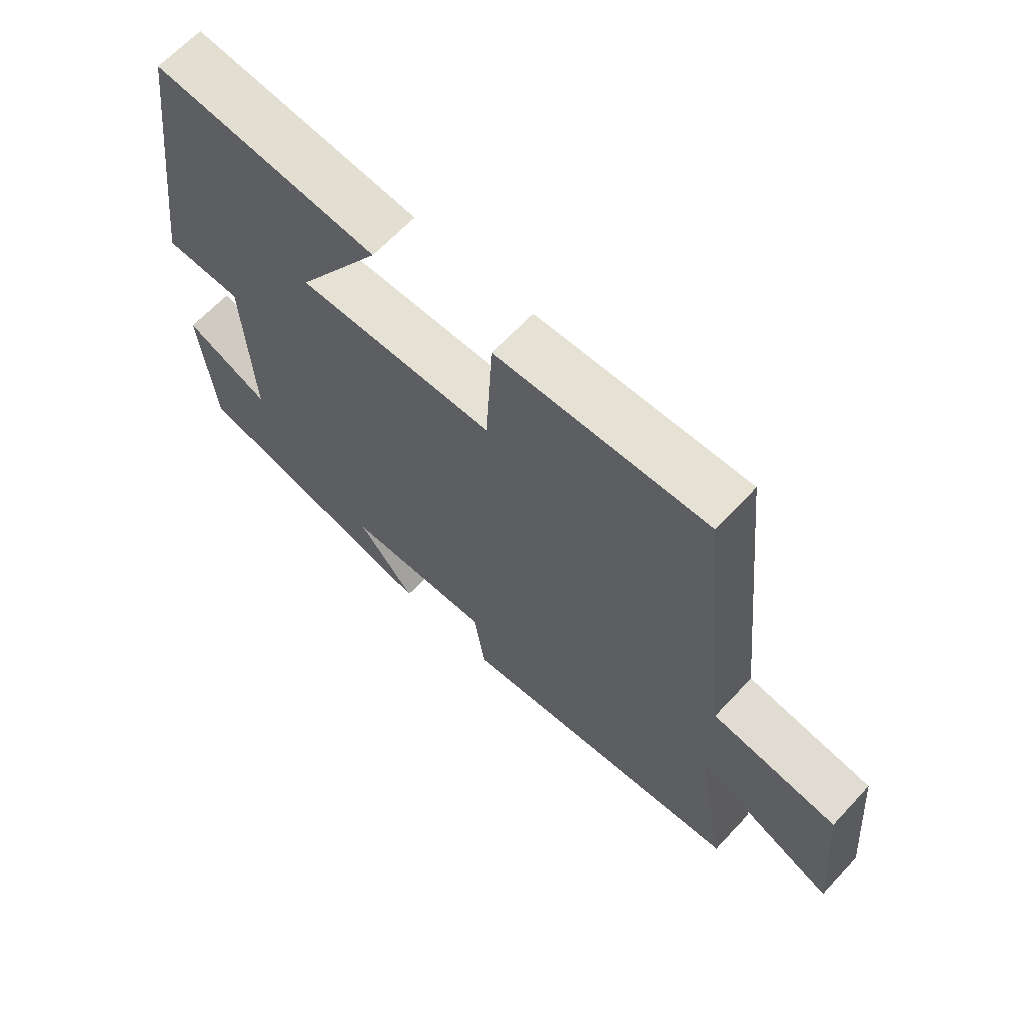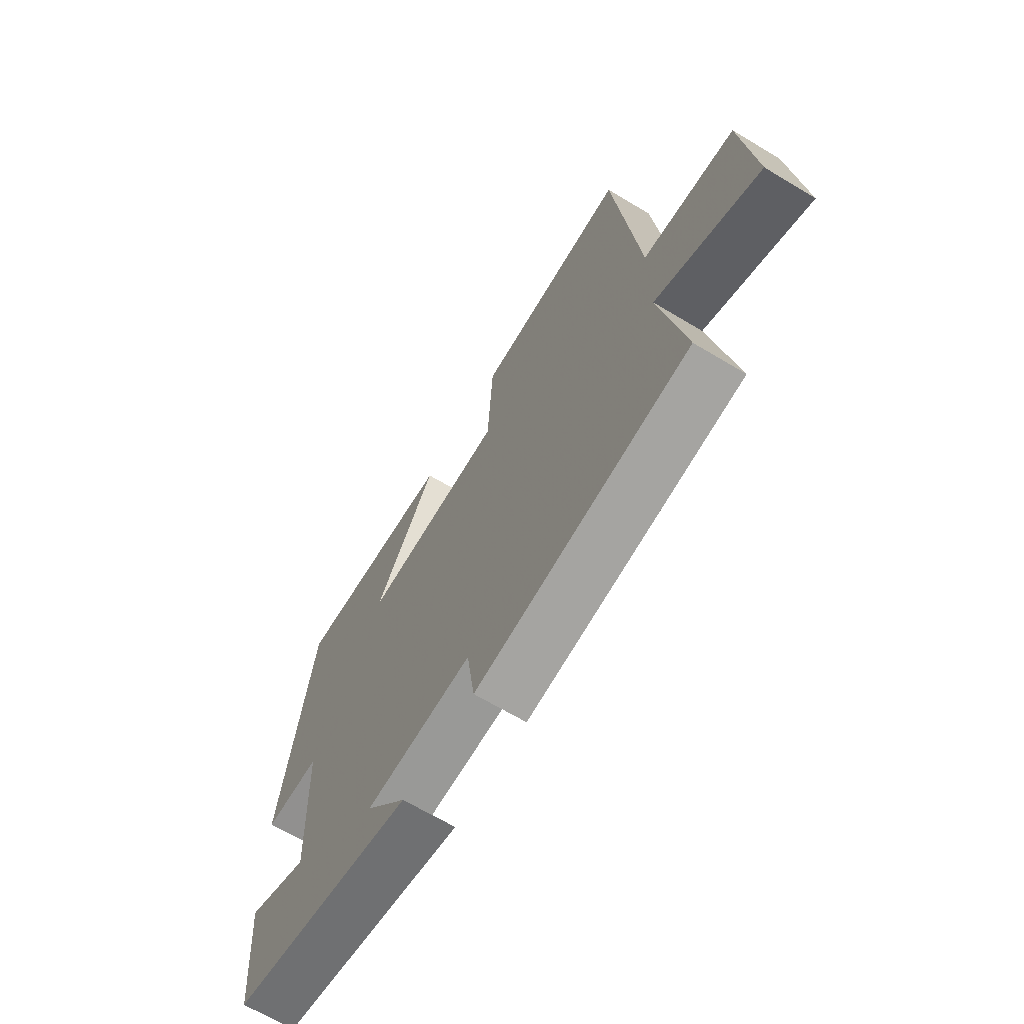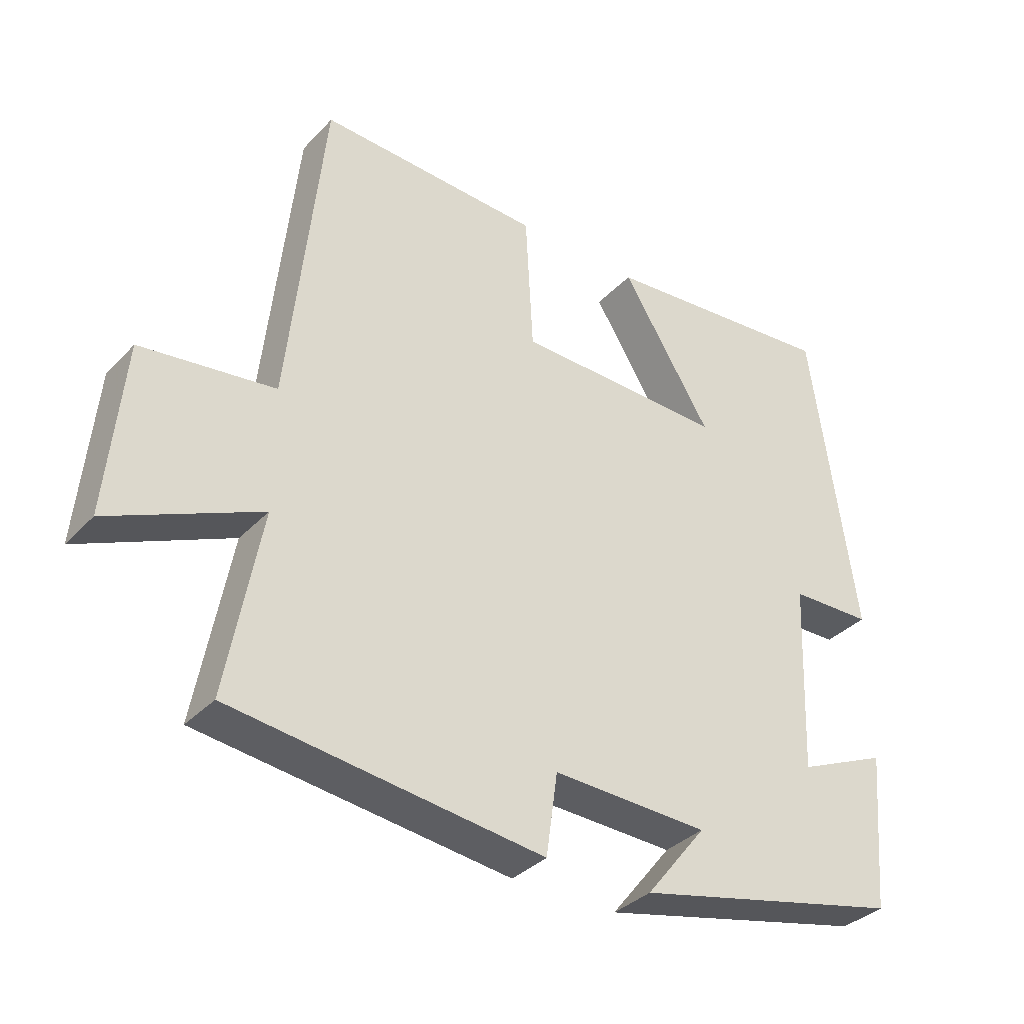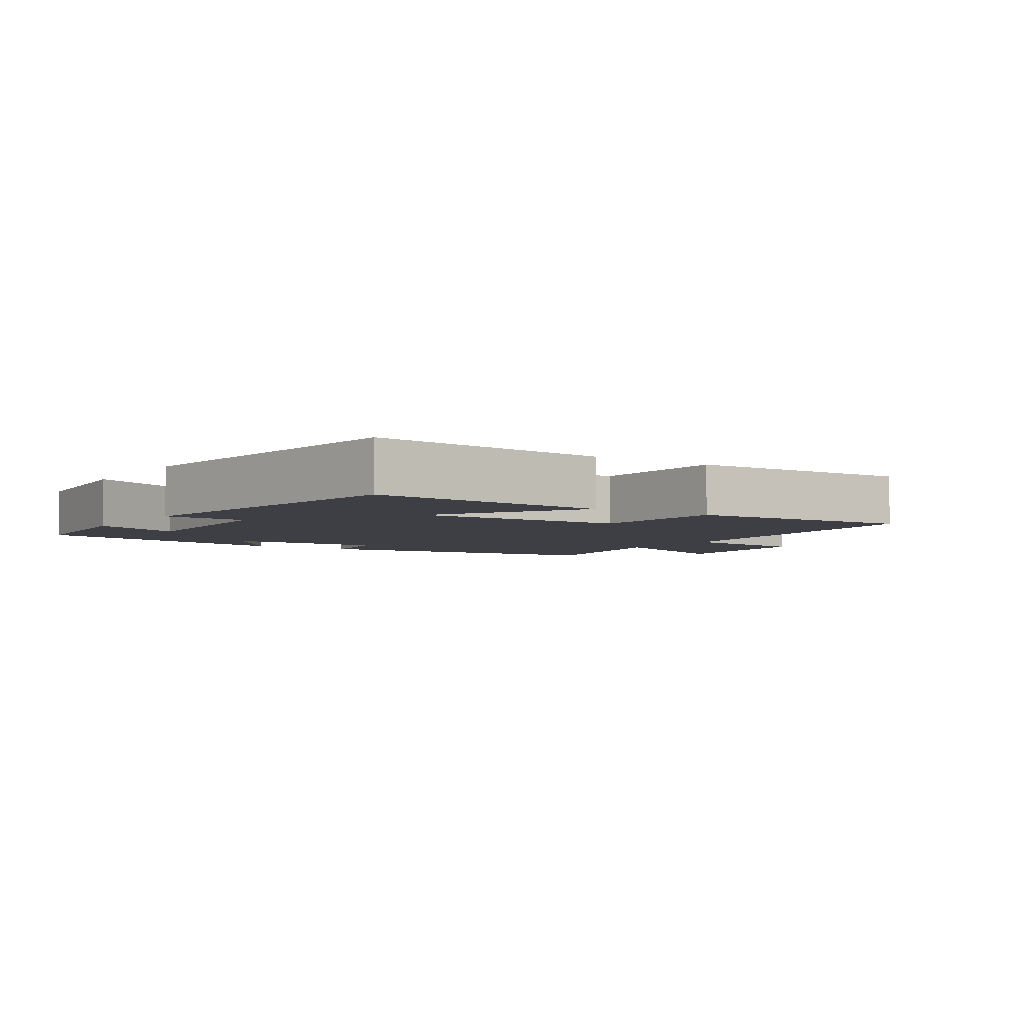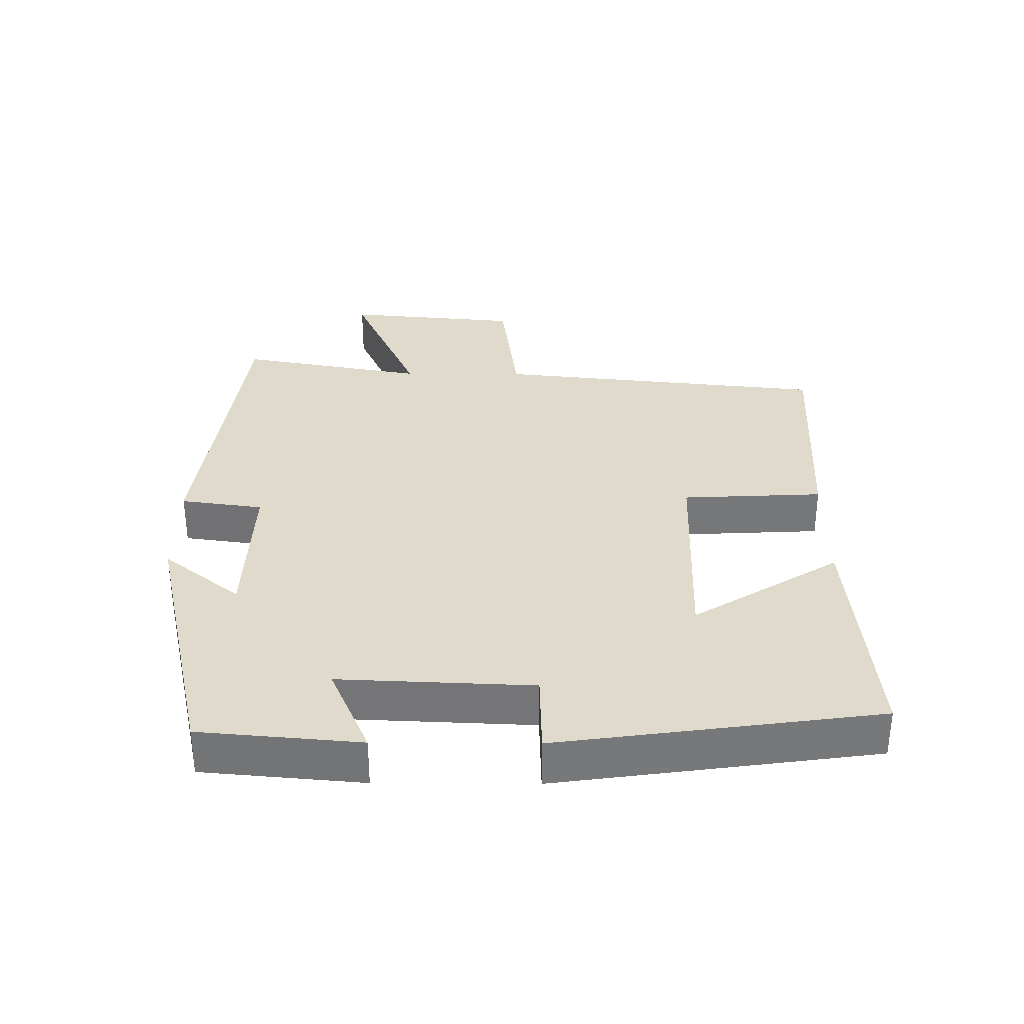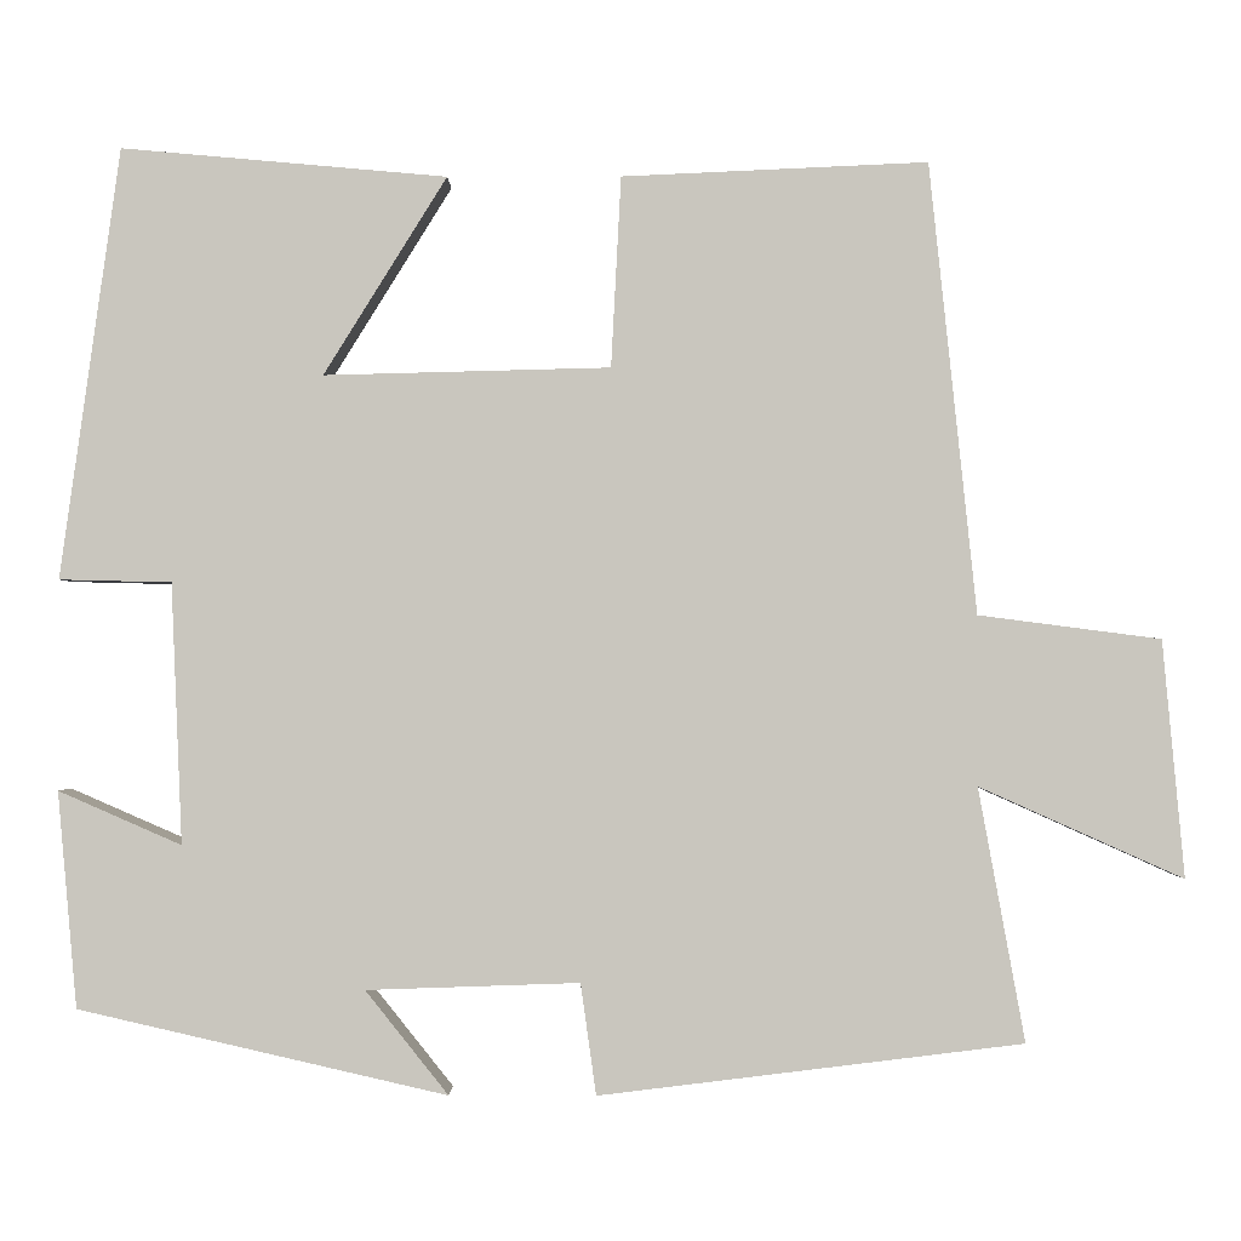
<metadata>
{"format":"obj","ext":"obj","renderer":"f3d","projection":"perspective","resolution":1024,"background":"white","views":[{"elev":64.9,"azim":43.0,"up":"+Z"},{"elev":-67.0,"azim":59.0,"up":"+Z"},{"elev":-35.0,"azim":143.4,"up":"+Z"},{"elev":-4.4,"azim":-33.7,"up":"+Y"},{"elev":33.1,"azim":-89.6,"up":"+Y"},{"elev":-1.2,"azim":0.6,"up":"+Z"}]}
</metadata>
<code>
v -0.434 0.07 0.532
v -0.077 0.07 0.5
v -0.212 0.07 0.283
v 0.102 0.07 0.291
v 0.113 0.07 0.5
v 0.448 0.07 0.515
v 0.5 0.07 0.021
v 0.7 0.07 -0.005
v 0.724 0.07 -0.265
v 0.5 0.07 -0.165
v 0.551 0.07 -0.443
v 0.086 0.07 -0.5
v 0.069 0.07 -0.378
v -0.165 0.07 -0.386
v -0.074 0.07 -0.5
v -0.479 0.07 -0.407
v -0.5 0.07 -0.17
v -0.365 0.07 -0.229
v -0.377 0.07 0.057
v -0.5 0.07 0.06
v -0.434 0 0.532
v -0.077 0 0.5
v -0.212 0 0.283
v 0.102 0 0.291
v 0.113 0 0.5
v 0.448 0 0.515
v 0.5 0 0.021
v 0.7 0 -0.005
v 0.724 0 -0.265
v 0.5 0 -0.165
v 0.551 0 -0.443
v 0.086 0 -0.5
v 0.069 0 -0.378
v -0.165 0 -0.386
v -0.074 0 -0.5
v -0.479 0 -0.407
v -0.5 0 -0.17
v -0.365 0 -0.229
v -0.377 0 0.057
v -0.5 0 0.06
f 1 2 3
f 20 1 3
f 19 20 3
f 18 19 3 4
f 16 17 18
f 15 16 18
f 14 15 18
f 13 14 18 4
f 13 4 5
f 12 13 5
f 11 12 5
f 10 11 5
f 7 8 9 10
f 5 6 7 10
f 23 22 21
f 23 21 40
f 23 40 39
f 24 23 39 38
f 38 37 36
f 38 36 35
f 38 35 34
f 24 38 34 33
f 25 24 33
f 25 33 32
f 25 32 31
f 25 31 30
f 30 29 28 27
f 30 27 26 25
f 1 21 22 2
f 2 22 23 3
f 3 23 24 4
f 4 24 25 5
f 5 25 26 6
f 6 26 27 7
f 7 27 28 8
f 8 28 29 9
f 9 29 30 10
f 10 30 31 11
f 11 31 32 12
f 12 32 33 13
f 13 33 34 14
f 14 34 35 15
f 15 35 36 16
f 16 36 37 17
f 17 37 38 18
f 18 38 39 19
f 19 39 40 20
f 20 40 21 1

</code>
